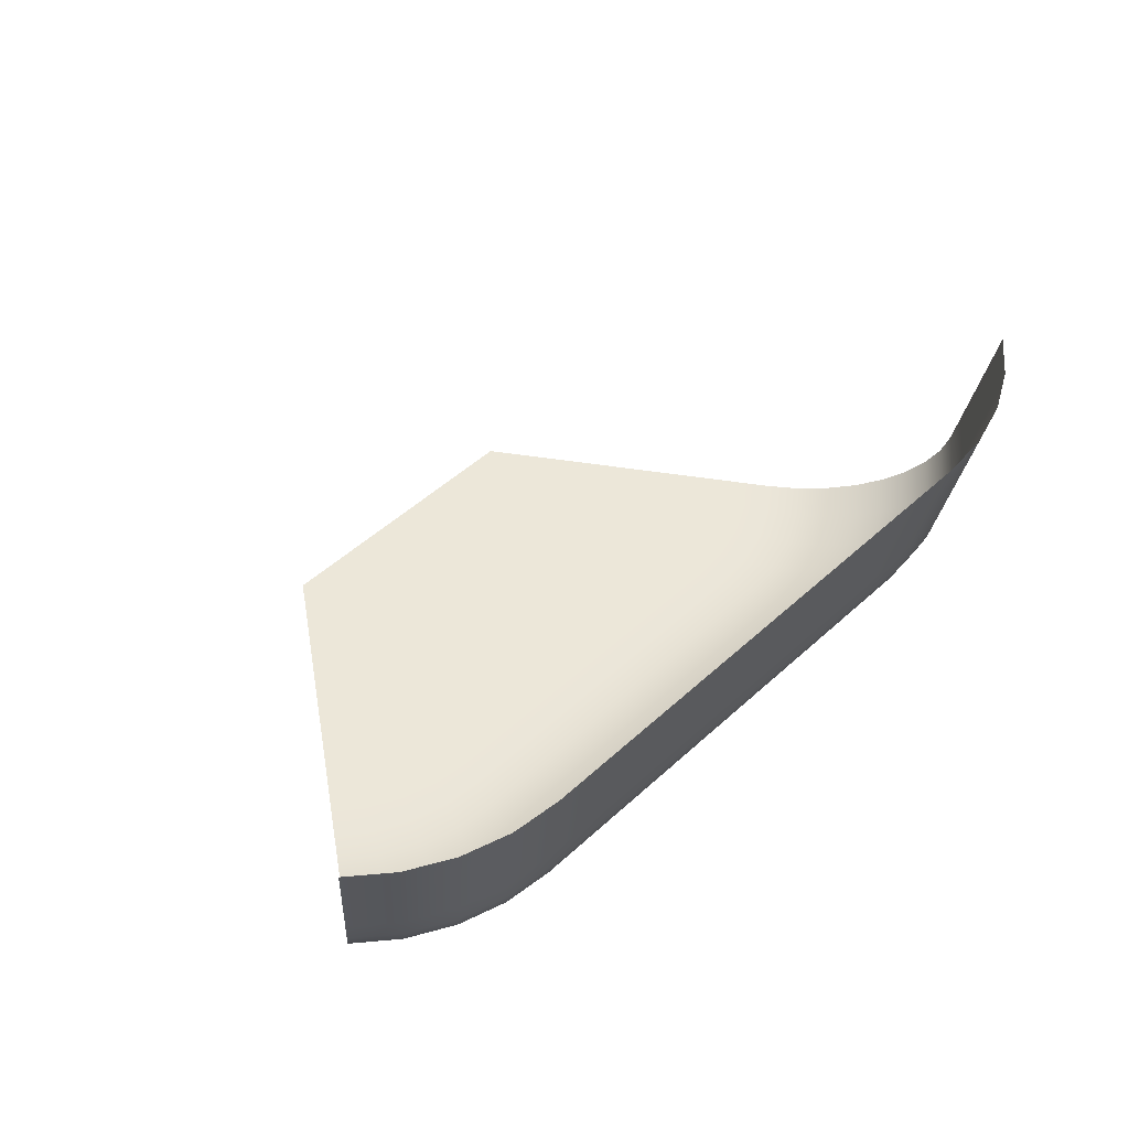
<metadata>
{"format":"obj","ext":"obj","renderer":"f3d","projection":"perspective","resolution":1024,"background":"white","views":[{"elev":49.8,"azim":-45.2,"up":"+Z"}]}
</metadata>
<code>
o Cube
v -0.72 -1.75 0
v 0.72 -1.75 0
v -1.363 -4.4 1.36
v -1.617 -4.375 1.36
v -1.861 -4.3 1.36
v -2.087 -4.178 1.36
v -2.284 -4.015 1.36
v 1.363 -4.4 1.36
v 2.284 -4.015 1.36
v 2.087 -4.178 1.36
v 1.861 -4.3 1.36
v 1.617 -4.375 1.36
v -1.022 -4.4 1.36
v -0.6816 -4.4 1.36
v -0.3408 -4.4 1.36
v 1e-06 -4.4 1.36
v 0.3408 -4.4 1.36
v 0.6816 -4.4 1.36
v 1.022 -4.4 1.36
v 0.63 -1.75 0
v 0.54 -1.75 0
v 0.45 -1.75 0
v 0.36 -1.75 0
v 0.27 -1.75 0
v 0.18 -1.75 0
v 0.09 -1.75 0
v -0 -1.75 0
v -0.09 -1.75 0
v -0.18 -1.75 0
v -0.27 -1.75 0
v -0.36 -1.75 0
v -0.45 -1.75 0
v -0.54 -1.75 0
v -0.63 -1.75 0
v -1.28 -4.263 0.5852
v -0.9423 -3.386 0
v -1.263 -4.228 0.4711
v -1.235 -4.165 0.3613
v -1.199 -4.075 0.2601
v -1.155 -3.964 0.1714
v -1.106 -3.833 0.09863
v -1.053 -3.69 0.04455
v -0.9973 -3.539 0.01124
v -2.201 -3.878 0.5852
v -1.658 -3.089 0
v -2.18 -3.845 0.4711
v -2.141 -3.786 0.3613
v -2.085 -3.705 0.2601
v -2.016 -3.604 0.1714
v -1.936 -3.487 0.09863
v -1.847 -3.359 0.04455
v -1.753 -3.225 0.01124
v -2.004 -4.042 0.5852
v -1.507 -3.214 0
v -1.983 -4.008 0.4711
v -1.947 -3.947 0.3613
v -1.896 -3.862 0.2601
v -1.832 -3.756 0.1714
v -1.759 -3.634 0.09863
v -1.678 -3.499 0.04455
v -1.593 -3.357 0.01124
v -1.779 -4.163 0.5852
v -1.333 -3.308 0
v -1.759 -4.129 0.4711
v -1.726 -4.066 0.3613
v -1.679 -3.979 0.2601
v -1.622 -3.87 0.1714
v -1.556 -3.743 0.09863
v -1.484 -3.603 0.04455
v -1.409 -3.456 0.01124
v -1.534 -4.238 0.5852
v -1.142 -3.366 0
v -1.516 -4.203 0.4711
v -1.485 -4.14 0.3613
v -1.444 -4.051 0.2601
v -1.394 -3.94 0.1714
v -1.336 -3.81 0.09863
v -1.273 -3.668 0.04455
v -1.208 -3.518 0.01124
v 0.9423 -3.386 0
v 1.28 -4.263 0.5852
v 0.9973 -3.539 0.01124
v 1.053 -3.69 0.04455
v 1.106 -3.833 0.09863
v 1.155 -3.964 0.1714
v 1.199 -4.075 0.2601
v 1.235 -4.165 0.3613
v 1.263 -4.228 0.4711
v 1.534 -4.238 0.5852
v 1.142 -3.366 0
v 1.516 -4.203 0.4711
v 1.485 -4.14 0.3613
v 1.444 -4.051 0.2601
v 1.394 -3.94 0.1714
v 1.336 -3.81 0.09863
v 1.273 -3.668 0.04455
v 1.208 -3.518 0.01124
v 1.779 -4.163 0.5852
v 1.333 -3.308 0
v 1.759 -4.129 0.4711
v 1.726 -4.066 0.3613
v 1.679 -3.979 0.2601
v 1.622 -3.87 0.1714
v 1.556 -3.743 0.09863
v 1.484 -3.603 0.04455
v 1.409 -3.456 0.01124
v 2.004 -4.042 0.5852
v 1.507 -3.214 0
v 1.983 -4.008 0.4711
v 1.947 -3.947 0.3613
v 1.896 -3.862 0.2601
v 1.832 -3.756 0.1714
v 1.759 -3.634 0.09863
v 1.678 -3.499 0.04455
v 1.593 -3.357 0.01124
v 2.201 -3.878 0.5852
v 1.658 -3.089 0
v 2.18 -3.845 0.4711
v 2.141 -3.786 0.3613
v 2.085 -3.705 0.2601
v 2.016 -3.604 0.1714
v 1.936 -3.487 0.09863
v 1.847 -3.359 0.04455
v 1.753 -3.225 0.01124
v 0.7067 -3.386 0
v 0.9603 -4.263 0.5852
v 0.748 -3.539 0.01124
v 0.7894 -3.69 0.04455
v 0.8295 -3.833 0.09863
v 0.8666 -3.964 0.1714
v 0.8994 -4.075 0.2601
v 0.9266 -4.165 0.3613
v 0.9472 -4.228 0.4711
v 0.4712 -3.386 0
v 0.6402 -4.263 0.5852
v 0.4986 -3.539 0.01124
v 0.5263 -3.69 0.04455
v 0.553 -3.833 0.09863
v 0.5777 -3.964 0.1714
v 0.5996 -4.075 0.2601
v 0.6177 -4.165 0.3613
v 0.6314 -4.228 0.4711
v 0.2356 -3.386 0
v 0.3201 -4.263 0.5852
v 0.2493 -3.539 0.01124
v 0.2631 -3.69 0.04455
v 0.2765 -3.833 0.09863
v 0.2889 -3.964 0.1714
v 0.2998 -4.075 0.2601
v 0.3089 -4.165 0.3613
v 0.3157 -4.228 0.4711
v 0 -3.386 0
v 0 -4.263 0.5852
v 0 -3.539 0.01124
v 0 -3.69 0.04455
v 0 -3.833 0.09863
v 0 -3.964 0.1714
v 0 -4.075 0.2601
v 0 -4.165 0.3613
v 0 -4.228 0.4711
v -0.2356 -3.386 0
v -0.3201 -4.263 0.5852
v -0.2493 -3.539 0.01124
v -0.2631 -3.69 0.04455
v -0.2765 -3.833 0.09863
v -0.2889 -3.964 0.1714
v -0.2998 -4.075 0.2601
v -0.3089 -4.165 0.3613
v -0.3157 -4.228 0.4711
v -0.4712 -3.386 0
v -0.6402 -4.263 0.5852
v -0.4986 -3.539 0.01124
v -0.5263 -3.69 0.04455
v -0.553 -3.833 0.09863
v -0.5777 -3.964 0.1714
v -0.5996 -4.075 0.2601
v -0.6177 -4.165 0.3613
v -0.6314 -4.228 0.4711
v -0.9603 -4.263 0.5852
v -0.7067 -3.386 0
v -0.9472 -4.228 0.4711
v -0.9266 -4.165 0.3613
v -0.8994 -4.075 0.2601
v -0.8666 -3.964 0.1714
v -0.8295 -3.833 0.09863
v -0.7894 -3.69 0.04455
v -0.748 -3.539 0.01124
v -0.5077 -1.885 0
v -0.5654 -2.019 0
v -0.6231 -2.154 0
v -0.6808 -2.289 0
v -0.7385 -2.423 0
v -0.7962 -2.558 0
v -0.854 -2.693 0
v -0.9117 -2.827 0
v -0.9694 -2.962 0
v -1.027 -3.097 0
v -1.085 -3.231 0
v -0.8938 -3.25 0
v -0.8453 -3.113 0
v -0.7967 -2.977 0
v -0.7482 -2.841 0
v -0.6997 -2.704 0
v -0.6512 -2.568 0
v -0.6026 -2.432 0
v -0.5541 -2.295 0
v -0.5056 -2.159 0
v -0.4571 -2.023 0
v -0.4085 -1.886 0
v -0.6704 -3.25 0
v -0.634 -3.113 0
v -0.5976 -2.977 0
v -0.5612 -2.841 0
v -0.5248 -2.704 0
v -0.4884 -2.568 0
v -0.452 -2.432 0
v -0.4156 -2.295 0
v -0.3792 -2.159 0
v -0.3428 -2.023 0
v -0.3064 -1.886 0
v -1.58 -2.977 0
v -1.502 -2.866 0
v -1.423 -2.754 0
v -1.345 -2.643 0
v -1.267 -2.531 0
v -1.189 -2.419 0
v -1.111 -2.308 0
v -1.033 -2.196 0
v -0.9545 -2.085 0
v -0.8763 -1.973 0
v -0.7982 -1.862 0
v -1.434 -3.092 0
v -1.361 -2.97 0
v -1.288 -2.848 0
v -1.215 -2.726 0
v -1.142 -2.604 0
v -1.069 -2.482 0
v -0.9954 -2.36 0
v -0.9224 -2.238 0
v -0.8493 -2.116 0
v -0.7762 -1.994 0
v -0.7031 -1.872 0
v -1.267 -3.178 0
v -1.201 -3.048 0
v -1.135 -2.918 0
v -1.069 -2.788 0
v -1.003 -2.659 0
v -0.9366 -2.529 0
v -0.8705 -2.399 0
v -0.8044 -2.269 0
v -0.7383 -2.139 0
v -0.6722 -2.01 0
v -0.6061 -1.88 0
v 0.4085 -1.886 0
v 0.4571 -2.023 0
v 0.5056 -2.159 0
v 0.5541 -2.295 0
v 0.6026 -2.432 0
v 0.6512 -2.568 0
v 0.6997 -2.704 0
v 0.7482 -2.841 0
v 0.7967 -2.977 0
v 0.8453 -3.113 0
v 0.8938 -3.25 0
v 1.085 -3.231 0
v 1.027 -3.097 0
v 0.9694 -2.962 0
v 0.9117 -2.827 0
v 0.854 -2.693 0
v 0.7962 -2.558 0
v 0.7385 -2.423 0
v 0.6808 -2.289 0
v 0.6231 -2.154 0
v 0.5654 -2.019 0
v 0.5077 -1.885 0
v 0.3064 -1.886 0
v 0.3428 -2.023 0
v 0.3792 -2.159 0
v 0.4156 -2.295 0
v 0.452 -2.432 0
v 0.4884 -2.568 0
v 0.5248 -2.704 0
v 0.5612 -2.841 0
v 0.5976 -2.977 0
v 0.634 -3.113 0
v 0.6704 -3.25 0
v 1.267 -3.178 0
v 1.201 -3.048 0
v 1.135 -2.918 0
v 1.069 -2.788 0
v 1.003 -2.659 0
v 0.9366 -2.529 0
v 0.8705 -2.399 0
v 0.8044 -2.269 0
v 0.7383 -2.139 0
v 0.6722 -2.01 0
v 0.6061 -1.88 0
v 1.434 -3.092 0
v 1.361 -2.97 0
v 1.288 -2.848 0
v 1.215 -2.726 0
v 1.142 -2.604 0
v 1.069 -2.482 0
v 0.9954 -2.36 0
v 0.9224 -2.238 0
v 0.8493 -2.116 0
v 0.7762 -1.994 0
v 0.7031 -1.872 0
v 1.58 -2.977 0
v 1.502 -2.866 0
v 1.423 -2.754 0
v 1.345 -2.643 0
v 1.267 -2.531 0
v 1.189 -2.419 0
v 1.111 -2.308 0
v 1.033 -2.196 0
v 0.9545 -2.085 0
v 0.8763 -1.973 0
v 0.7982 -1.862 0
v 0.2043 -1.886 0
v 0.2285 -2.023 0
v 0.2528 -2.159 0
v 0.2771 -2.295 0
v 0.3013 -2.432 0
v 0.3256 -2.568 0
v 0.3498 -2.704 0
v 0.3741 -2.841 0
v 0.3984 -2.977 0
v 0.4226 -3.113 0
v 0.4469 -3.25 0
v 0.1021 -1.886 0
v 0.1143 -2.023 0
v 0.1264 -2.159 0
v 0.1385 -2.295 0
v 0.1507 -2.432 0
v 0.1628 -2.568 0
v 0.1749 -2.704 0
v 0.1871 -2.841 0
v 0.1992 -2.977 0
v 0.2113 -3.113 0
v 0.2235 -3.25 0
v -0 -1.886 0
v -0 -2.023 0
v 0 -2.159 0
v 0 -2.295 0
v 0 -2.432 0
v 0 -2.568 0
v 0 -2.704 0
v 0 -2.841 0
v 0 -2.977 0
v 0 -3.113 0
v 0 -3.25 0
v -0.1021 -1.886 0
v -0.1143 -2.023 0
v -0.1264 -2.159 0
v -0.1385 -2.295 0
v -0.1507 -2.432 0
v -0.1628 -2.568 0
v -0.1749 -2.704 0
v -0.1871 -2.841 0
v -0.1992 -2.977 0
v -0.2113 -3.113 0
v -0.2235 -3.25 0
v -0.2043 -1.886 0
v -0.2285 -2.023 0
v -0.2528 -2.159 0
v -0.2771 -2.295 0
v -0.3013 -2.432 0
v -0.3256 -2.568 0
v -0.3498 -2.704 0
v -0.3741 -2.841 0
v -0.3984 -2.977 0
v -0.4226 -3.113 0
v -0.4469 -3.25 0
v -1.551 -4.265 0.7402
v -1.568 -4.293 0.8951
v -1.584 -4.32 1.05
v -1.601 -4.347 1.205
v -1.347 -4.372 1.205
v -1.33 -4.345 1.05
v -1.313 -4.318 0.8951
v -1.297 -4.291 0.7402
v -1.01 -4.372 1.205
v -0.9975 -4.345 1.05
v -0.9851 -4.318 0.8951
v -0.9727 -4.291 0.7402
v -2.267 -3.987 1.205
v -2.251 -3.96 1.05
v -2.234 -3.933 0.8951
v -2.218 -3.905 0.7402
v -2.07 -4.151 1.205
v -2.053 -4.124 1.05
v -2.037 -4.096 0.8951
v -2.02 -4.069 0.7402
v -1.845 -4.272 1.205
v -1.828 -4.245 1.05
v -1.812 -4.218 0.8951
v -1.795 -4.19 0.7402
v 1.297 -4.291 0.7402
v 1.313 -4.318 0.8951
v 1.33 -4.345 1.05
v 1.347 -4.372 1.205
v 1.601 -4.347 1.205
v 1.584 -4.32 1.05
v 1.568 -4.293 0.8951
v 1.551 -4.265 0.7402
v 0.9727 -4.291 0.7402
v 0.9851 -4.318 0.8951
v 0.9975 -4.345 1.05
v 1.01 -4.372 1.205
v 1.845 -4.272 1.205
v 1.828 -4.245 1.05
v 1.812 -4.218 0.8951
v 1.795 -4.19 0.7402
v 2.07 -4.151 1.205
v 2.053 -4.124 1.05
v 2.037 -4.096 0.8951
v 2.02 -4.069 0.7402
v 2.267 -3.987 1.205
v 2.251 -3.96 1.05
v 2.234 -3.933 0.8951
v 2.218 -3.905 0.7402
v 0.6485 -4.291 0.7402
v 0.6567 -4.318 0.8951
v 0.665 -4.345 1.05
v 0.6733 -4.372 1.205
v 0.3242 -4.291 0.7402
v 0.3284 -4.318 0.8951
v 0.3325 -4.345 1.05
v 0.3366 -4.372 1.205
v 0 -4.291 0.7402
v 1e-06 -4.318 0.8951
v 1e-06 -4.345 1.05
v 1e-06 -4.372 1.205
v -0.3242 -4.291 0.7402
v -0.3284 -4.318 0.8951
v -0.3325 -4.345 1.05
v -0.3366 -4.372 1.205
v -0.6485 -4.291 0.7402
v -0.6567 -4.318 0.8951
v -0.665 -4.345 1.05
v -0.6733 -4.372 1.205
f 276 23 24
f 45 232 221
f 253 34 242
f 188 33 253
f 379 13 383
f 19 402 410
f 275 21 22
f 297 20 21
f 308 2 20
f 320 24 25
f 220 31 209
f 364 30 220
f 353 29 364
f 342 28 353
f 342 26 27
f 331 25 26
f 7 391 387
f 209 32 188
f 12 411 403
f 415 9 419
f 11 415 411
f 8 403 402
f 18 410 426
f 17 426 430
f 16 430 434
f 438 16 434
f 442 15 438
f 383 14 442
f 378 3 379
f 254 22 23
f 395 4 378
f 391 5 395
f 54 52 61
f 61 51 60
f 60 50 59
f 59 49 58
f 58 48 57
f 57 47 56
f 56 46 55
f 55 44 53
f 54 70 63
f 61 69 70
f 60 68 69
f 59 67 68
f 58 66 67
f 57 65 66
f 56 64 65
f 55 62 64
f 63 79 72
f 70 78 79
f 69 77 78
f 68 76 77
f 67 75 76
f 66 74 75
f 65 73 74
f 64 71 73
f 72 43 36
f 79 42 43
f 78 41 42
f 77 40 41
f 76 39 40
f 75 38 39
f 74 37 38
f 73 35 37
f 90 82 97
f 97 83 96
f 96 84 95
f 95 85 94
f 94 86 93
f 93 87 92
f 92 88 91
f 91 81 89
f 99 97 106
f 106 96 105
f 105 95 104
f 104 94 103
f 103 93 102
f 102 92 101
f 101 91 100
f 100 89 98
f 108 106 115
f 115 105 114
f 114 104 113
f 113 103 112
f 112 102 111
f 111 101 110
f 110 100 109
f 109 98 107
f 108 124 117
f 115 123 124
f 114 122 123
f 113 121 122
f 112 120 121
f 111 119 120
f 110 118 119
f 109 116 118
f 36 187 180
f 43 186 187
f 42 185 186
f 41 184 185
f 40 183 184
f 39 182 183
f 38 181 182
f 37 179 181
f 80 127 82
f 82 128 83
f 83 129 84
f 84 130 85
f 85 131 86
f 86 132 87
f 87 133 88
f 88 126 81
f 125 136 127
f 127 137 128
f 128 138 129
f 129 139 130
f 130 140 131
f 131 141 132
f 132 142 133
f 133 135 126
f 134 145 136
f 136 146 137
f 137 147 138
f 138 148 139
f 139 149 140
f 140 150 141
f 141 151 142
f 142 144 135
f 143 154 145
f 145 155 146
f 146 156 147
f 147 157 148
f 148 158 149
f 149 159 150
f 150 160 151
f 151 153 144
f 161 154 152
f 163 155 154
f 164 156 155
f 165 157 156
f 166 158 157
f 167 159 158
f 168 160 159
f 169 153 160
f 170 163 161
f 172 164 163
f 173 165 164
f 174 166 165
f 175 167 166
f 176 168 167
f 177 169 168
f 178 162 169
f 180 172 170
f 187 173 172
f 186 174 173
f 185 175 174
f 184 176 175
f 183 177 176
f 182 178 177
f 181 171 178
f 80 265 264
f 264 266 263
f 263 267 262
f 262 268 261
f 261 269 260
f 260 270 259
f 259 271 258
f 258 272 257
f 257 273 256
f 256 274 255
f 255 275 254
f 36 198 72
f 199 197 198
f 200 196 197
f 201 195 196
f 202 194 195
f 203 193 194
f 204 192 193
f 205 191 192
f 206 190 191
f 207 189 190
f 208 188 189
f 143 330 341
f 341 329 340
f 340 328 339
f 339 327 338
f 338 326 337
f 337 325 336
f 336 324 335
f 335 323 334
f 334 322 333
f 333 321 332
f 332 320 331
f 152 341 352
f 352 340 351
f 351 339 350
f 350 338 349
f 349 337 348
f 348 336 347
f 347 335 346
f 346 334 345
f 345 333 344
f 344 332 343
f 343 331 342
f 152 363 161
f 352 362 363
f 351 361 362
f 350 360 361
f 349 359 360
f 348 358 359
f 347 357 358
f 346 356 357
f 345 355 356
f 344 354 355
f 343 353 354
f 161 374 170
f 363 373 374
f 362 372 373
f 361 371 372
f 360 370 371
f 359 369 370
f 358 368 369
f 357 367 368
f 356 366 367
f 355 365 366
f 354 364 365
f 170 210 180
f 374 211 210
f 373 212 211
f 372 213 212
f 371 214 213
f 370 215 214
f 369 216 215
f 368 217 216
f 367 218 217
f 366 219 218
f 365 220 219
f 180 199 36
f 210 200 199
f 211 201 200
f 212 202 201
f 213 203 202
f 214 204 203
f 215 205 204
f 216 206 205
f 217 207 206
f 218 208 207
f 219 209 208
f 134 286 330
f 330 285 329
f 329 284 328
f 328 283 327
f 327 282 326
f 326 281 325
f 325 280 324
f 324 279 323
f 323 278 322
f 322 277 321
f 321 276 320
f 117 298 108
f 309 299 298
f 310 300 299
f 311 301 300
f 301 313 302
f 302 314 303
f 303 315 304
f 304 316 305
f 305 317 306
f 306 318 307
f 307 319 308
f 99 298 287
f 287 299 288
f 288 300 289
f 289 301 290
f 290 302 291
f 291 303 292
f 292 304 293
f 293 305 294
f 294 306 295
f 295 307 296
f 296 308 297
f 90 287 265
f 265 288 266
f 266 289 267
f 267 290 268
f 268 291 269
f 269 292 270
f 270 293 271
f 271 294 272
f 272 295 273
f 273 296 274
f 274 297 275
f 72 243 63
f 198 244 243
f 197 245 244
f 196 246 245
f 195 247 246
f 194 248 247
f 193 249 248
f 192 250 249
f 191 251 250
f 190 252 251
f 189 253 252
f 63 232 54
f 243 233 232
f 244 234 233
f 245 235 234
f 246 236 235
f 247 237 236
f 248 238 237
f 249 239 238
f 250 240 239
f 251 241 240
f 252 242 241
f 1 242 34
f 231 241 242
f 230 240 241
f 229 239 240
f 228 238 239
f 227 237 238
f 226 236 237
f 225 235 236
f 223 235 224
f 222 234 223
f 221 233 222
f 125 264 286
f 286 263 285
f 285 262 284
f 284 261 283
f 283 260 282
f 282 259 281
f 281 258 280
f 280 257 279
f 279 256 278
f 278 255 277
f 277 254 276
f 53 398 62
f 394 397 398
f 393 396 397
f 392 395 396
f 62 375 71
f 398 376 375
f 397 377 376
f 396 378 377
f 71 382 35
f 375 381 382
f 376 380 381
f 377 379 380
f 179 439 171
f 386 440 439
f 385 441 440
f 384 442 441
f 171 435 162
f 439 436 435
f 440 437 436
f 441 438 437
f 162 431 153
f 435 432 431
f 436 433 432
f 437 434 433
f 431 144 153
f 432 427 431
f 433 428 432
f 434 429 433
f 427 135 144
f 428 423 427
f 429 424 428
f 430 425 429
f 423 126 135
f 424 407 423
f 425 408 424
f 426 409 425
f 399 89 81
f 400 406 399
f 401 405 400
f 402 404 401
f 414 107 98
f 413 418 414
f 412 417 413
f 411 416 412
f 107 422 116
f 418 421 422
f 417 420 421
f 416 419 420
f 406 98 89
f 405 414 406
f 404 413 405
f 403 412 404
f 390 53 44
f 389 394 390
f 388 393 389
f 387 392 388
f 407 81 126
f 408 399 407
f 409 400 408
f 410 401 409
f 35 386 179
f 382 385 386
f 381 384 385
f 380 383 384
f 276 254 23
f 45 54 232
f 253 33 34
f 188 32 33
f 379 3 13
f 19 8 402
f 275 297 21
f 297 308 20
f 308 319 2
f 320 276 24
f 220 30 31
f 364 29 30
f 353 28 29
f 342 27 28
f 342 331 26
f 331 320 25
f 7 6 391
f 209 31 32
f 12 11 411
f 415 10 9
f 11 10 415
f 8 12 403
f 18 19 410
f 17 18 426
f 16 17 430
f 438 15 16
f 442 14 15
f 383 13 14
f 378 4 3
f 254 275 22
f 395 5 4
f 391 6 5
f 54 45 52
f 61 52 51
f 60 51 50
f 59 50 49
f 58 49 48
f 57 48 47
f 56 47 46
f 55 46 44
f 54 61 70
f 61 60 69
f 60 59 68
f 59 58 67
f 58 57 66
f 57 56 65
f 56 55 64
f 55 53 62
f 63 70 79
f 70 69 78
f 69 68 77
f 68 67 76
f 67 66 75
f 66 65 74
f 65 64 73
f 64 62 71
f 72 79 43
f 79 78 42
f 78 77 41
f 77 76 40
f 76 75 39
f 75 74 38
f 74 73 37
f 73 71 35
f 90 80 82
f 97 82 83
f 96 83 84
f 95 84 85
f 94 85 86
f 93 86 87
f 92 87 88
f 91 88 81
f 99 90 97
f 106 97 96
f 105 96 95
f 104 95 94
f 103 94 93
f 102 93 92
f 101 92 91
f 100 91 89
f 108 99 106
f 115 106 105
f 114 105 104
f 113 104 103
f 112 103 102
f 111 102 101
f 110 101 100
f 109 100 98
f 108 115 124
f 115 114 123
f 114 113 122
f 113 112 121
f 112 111 120
f 111 110 119
f 110 109 118
f 109 107 116
f 36 43 187
f 43 42 186
f 42 41 185
f 41 40 184
f 40 39 183
f 39 38 182
f 38 37 181
f 37 35 179
f 80 125 127
f 82 127 128
f 83 128 129
f 84 129 130
f 85 130 131
f 86 131 132
f 87 132 133
f 88 133 126
f 125 134 136
f 127 136 137
f 128 137 138
f 129 138 139
f 130 139 140
f 131 140 141
f 132 141 142
f 133 142 135
f 134 143 145
f 136 145 146
f 137 146 147
f 138 147 148
f 139 148 149
f 140 149 150
f 141 150 151
f 142 151 144
f 143 152 154
f 145 154 155
f 146 155 156
f 147 156 157
f 148 157 158
f 149 158 159
f 150 159 160
f 151 160 153
f 161 163 154
f 163 164 155
f 164 165 156
f 165 166 157
f 166 167 158
f 167 168 159
f 168 169 160
f 169 162 153
f 170 172 163
f 172 173 164
f 173 174 165
f 174 175 166
f 175 176 167
f 176 177 168
f 177 178 169
f 178 171 162
f 180 187 172
f 187 186 173
f 186 185 174
f 185 184 175
f 184 183 176
f 183 182 177
f 182 181 178
f 181 179 171
f 80 90 265
f 264 265 266
f 263 266 267
f 262 267 268
f 261 268 269
f 260 269 270
f 259 270 271
f 258 271 272
f 257 272 273
f 256 273 274
f 255 274 275
f 36 199 198
f 199 200 197
f 200 201 196
f 201 202 195
f 202 203 194
f 203 204 193
f 204 205 192
f 205 206 191
f 206 207 190
f 207 208 189
f 208 209 188
f 143 134 330
f 341 330 329
f 340 329 328
f 339 328 327
f 338 327 326
f 337 326 325
f 336 325 324
f 335 324 323
f 334 323 322
f 333 322 321
f 332 321 320
f 152 143 341
f 352 341 340
f 351 340 339
f 350 339 338
f 349 338 337
f 348 337 336
f 347 336 335
f 346 335 334
f 345 334 333
f 344 333 332
f 343 332 331
f 152 352 363
f 352 351 362
f 351 350 361
f 350 349 360
f 349 348 359
f 348 347 358
f 347 346 357
f 346 345 356
f 345 344 355
f 344 343 354
f 343 342 353
f 161 363 374
f 363 362 373
f 362 361 372
f 361 360 371
f 360 359 370
f 359 358 369
f 358 357 368
f 357 356 367
f 356 355 366
f 355 354 365
f 354 353 364
f 170 374 210
f 374 373 211
f 373 372 212
f 372 371 213
f 371 370 214
f 370 369 215
f 369 368 216
f 368 367 217
f 367 366 218
f 366 365 219
f 365 364 220
f 180 210 199
f 210 211 200
f 211 212 201
f 212 213 202
f 213 214 203
f 214 215 204
f 215 216 205
f 216 217 206
f 217 218 207
f 218 219 208
f 219 220 209
f 134 125 286
f 330 286 285
f 329 285 284
f 328 284 283
f 327 283 282
f 326 282 281
f 325 281 280
f 324 280 279
f 323 279 278
f 322 278 277
f 321 277 276
f 117 309 298
f 309 310 299
f 310 311 300
f 311 312 301
f 301 312 313
f 302 313 314
f 303 314 315
f 304 315 316
f 305 316 317
f 306 317 318
f 307 318 319
f 99 108 298
f 287 298 299
f 288 299 300
f 289 300 301
f 290 301 302
f 291 302 303
f 292 303 304
f 293 304 305
f 294 305 306
f 295 306 307
f 296 307 308
f 90 99 287
f 265 287 288
f 266 288 289
f 267 289 290
f 268 290 291
f 269 291 292
f 270 292 293
f 271 293 294
f 272 294 295
f 273 295 296
f 274 296 297
f 72 198 243
f 198 197 244
f 197 196 245
f 196 195 246
f 195 194 247
f 194 193 248
f 193 192 249
f 192 191 250
f 191 190 251
f 190 189 252
f 189 188 253
f 63 243 232
f 243 244 233
f 244 245 234
f 245 246 235
f 246 247 236
f 247 248 237
f 248 249 238
f 249 250 239
f 250 251 240
f 251 252 241
f 252 253 242
f 1 231 242
f 231 230 241
f 230 229 240
f 229 228 239
f 228 227 238
f 227 226 237
f 226 225 236
f 225 224 235
f 223 234 235
f 222 233 234
f 221 232 233
f 125 80 264
f 286 264 263
f 285 263 262
f 284 262 261
f 283 261 260
f 282 260 259
f 281 259 258
f 280 258 257
f 279 257 256
f 278 256 255
f 277 255 254
f 53 394 398
f 394 393 397
f 393 392 396
f 392 391 395
f 62 398 375
f 398 397 376
f 397 396 377
f 396 395 378
f 71 375 382
f 375 376 381
f 376 377 380
f 377 378 379
f 179 386 439
f 386 385 440
f 385 384 441
f 384 383 442
f 171 439 435
f 439 440 436
f 440 441 437
f 441 442 438
f 162 435 431
f 435 436 432
f 436 437 433
f 437 438 434
f 431 427 144
f 432 428 427
f 433 429 428
f 434 430 429
f 427 423 135
f 428 424 423
f 429 425 424
f 430 426 425
f 423 407 126
f 424 408 407
f 425 409 408
f 426 410 409
f 399 406 89
f 400 405 406
f 401 404 405
f 402 403 404
f 414 418 107
f 413 417 418
f 412 416 417
f 411 415 416
f 107 418 422
f 418 417 421
f 417 416 420
f 416 415 419
f 406 414 98
f 405 413 414
f 404 412 413
f 403 411 412
f 390 394 53
f 389 393 394
f 388 392 393
f 387 391 392
f 407 399 81
f 408 400 399
f 409 401 400
f 410 402 401
f 35 382 386
f 382 381 385
f 381 380 384
f 380 379 383

</code>
